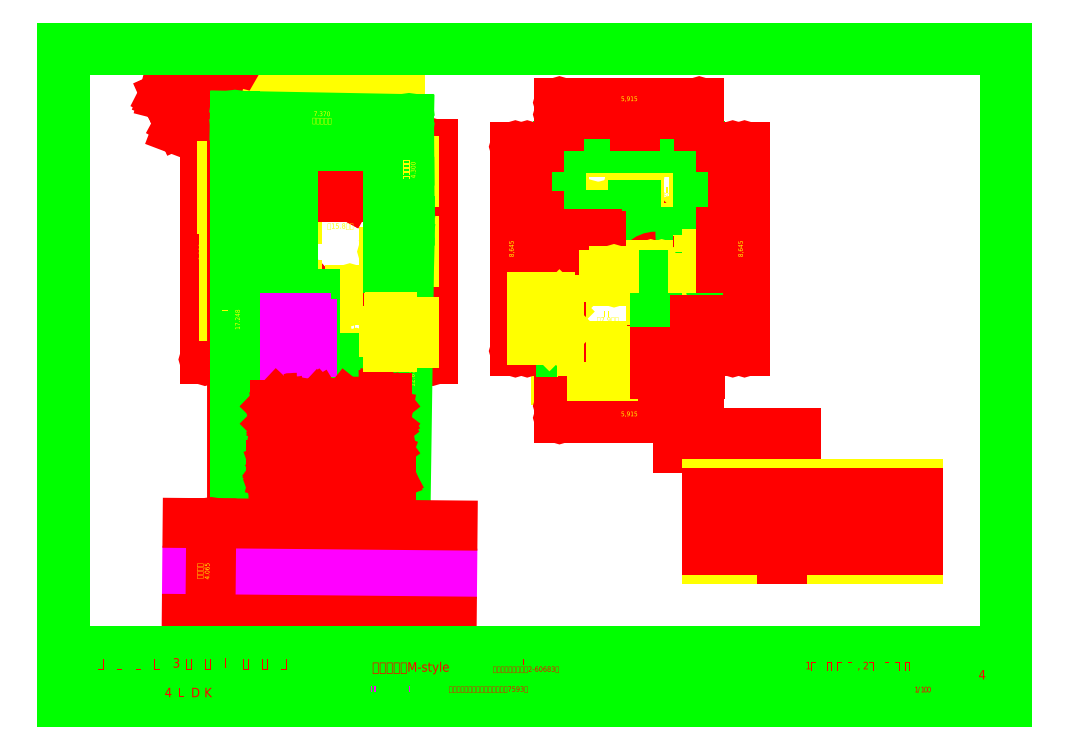
<metadata>
{"format":"dxf","ext":"dxf","renderer":"ezdxf+matplotlib","layout":"modelspace","background":"white","min_lineweight":24,"dpi":150}
</metadata>
<code>
0
SECTION
2
ENTITIES
0
INSERT
8
LAYER6
2
FcPack%d0
10
259.9
20
192.1
30
0
0
INSERT
8
LAYER6
2
FcPack%d1
10
114.1
20
158.8
30
0
0
TEXT
8
LAYER5
10
390
20
27.44
30
0
40
2.4
1
図
7
ＭＳ ゴシック
11
390
21
27
31
0
73
     1
0
TEXT
8
LAYER5
10
393.9
20
27.44
30
0
40
2.4
1
面
7
ＭＳ ゴシック
11
393.9
21
27
31
0
73
     1
0
TEXT
8
LAYER5
10
397.8
20
27.44
30
0
40
2.4
1
№
7
ＭＳ ゴシック
11
397.8
21
27
31
0
73
     1
0
TEXT
8
LAYER5
10
12
20
17.44
30
0
40
2.4
1
備
7
ＭＳ ゴシック
11
12
21
17
31
0
73
     1
0
TEXT
8
LAYER5
10
15.81
20
17.44
30
0
40
2.4
1
考
7
ＭＳ ゴシック
11
15.81
21
17
31
0
73
     1
0
TEXT
8
LAYER5
10
12
20
27.44
30
0
40
2.4
1
工
7
ＭＳ ゴシック
11
12
21
27
31
0
73
     1
0
TEXT
8
LAYER5
10
15.86
20
27.44
30
0
40
2.4
1
事
7
ＭＳ ゴシック
11
15.86
21
27
31
0
73
     1
0
TEXT
8
LAYER5
10
19.72
20
27.44
30
0
40
2.4
1
名
7
ＭＳ ゴシック
11
19.72
21
27
31
0
73
     1
0
TEXT
8
LAYER5
10
282
20
27.44
30
0
40
2.4
1
担
7
ＭＳ ゴシック
11
282
21
27
31
0
73
     1
0
TEXT
8
LAYER5
10
285.9
20
27.44
30
0
40
2.4
1
当
7
ＭＳ ゴシック
11
285.9
21
27
31
0
73
     1
0
TEXT
8
LAYER5
10
289.7
20
27.44
30
0
40
2.4
1
者
7
ＭＳ ゴシック
11
289.7
21
27
31
0
73
     1
0
TEXT
8
LAYER5
10
257
20
27.44
30
0
40
2.4
1
設
7
ＭＳ ゴシック
11
257
21
27
31
0
73
     1
0
TEXT
8
LAYER5
10
260.9
20
27.44
30
0
40
2.4
1
計
7
ＭＳ ゴシック
11
260.9
21
27
31
0
73
     1
0
TEXT
8
LAYER5
10
264.7
20
27.44
30
0
40
2.4
1
者
7
ＭＳ ゴシック
11
264.7
21
27
31
0
73
     1
0
TEXT
8
LAYER5
10
232
20
27.44
30
0
40
2.4
1
管
7
ＭＳ ゴシック
11
232
21
27
31
0
73
     1
0
TEXT
8
LAYER5
10
235.9
20
27.44
30
0
40
2.4
1
理
7
ＭＳ ゴシック
11
235.9
21
27
31
0
73
     1
0
TEXT
8
LAYER5
10
239.7
20
27.44
30
0
40
2.4
1
者
7
ＭＳ ゴシック
11
239.7
21
27
31
0
73
     1
0
TEXT
8
LAYER5
10
282
20
14.29
30
0
40
1.6
1
日
7
ＭＳ ゴシック
11
282
21
14
31
0
73
     1
0
TEXT
8
LAYER5
10
284.8
20
14.29
30
0
40
1.6
1
付
7
ＭＳ ゴシック
11
284.8
21
14
31
0
73
     1
0
TEXT
8
LAYER5
10
232
20
14.29
30
0
40
1.6
1
日
7
ＭＳ ゴシック
11
232
21
14
31
0
73
     1
0
TEXT
8
LAYER5
10
234.8
20
14.29
30
0
40
1.6
1
付
7
ＭＳ ゴシック
11
234.8
21
14
31
0
73
     1
0
TEXT
8
LAYER5
10
307
20
27.44
30
0
40
2.4
1
図
7
ＭＳ ゴシック
11
307
21
27
31
0
73
     1
0
TEXT
8
LAYER5
10
310.9
20
27.44
30
0
40
2.4
1
面
7
ＭＳ ゴシック
11
310.9
21
27
31
0
73
     1
0
TEXT
8
LAYER5
10
314.7
20
27.44
30
0
40
2.4
1
名
7
ＭＳ ゴシック
11
314.7
21
27
31
0
73
     1
0
TEXT
8
LAYER5
10
351.2
20
13.94
30
0
40
2.4
1
縮
7
ＭＳ ゴシック
11
351.2
21
13.5
31
0
73
     1
0
TEXT
8
LAYER5
10
355
20
13.94
30
0
40
2.4
1
尺
7
ＭＳ ゴシック
11
355
21
13.5
31
0
73
     1
0
INSERT
8
LAYER1
2
FcPack%d2
10
210
20
148.5
30
0
0
TEXT
8
LAYER7
10
24.75
20
24.23
30
0
40
4
1
糸
7
ＭＳ ゴシック
11
24.75
21
23.5
31
0
73
     1
0
TEXT
8
LAYER7
10
32.75
20
24.23
30
0
40
4
1
島
7
ＭＳ ゴシック
11
32.75
21
23.5
31
0
73
     1
0
TEXT
8
LAYER7
10
40.75
20
24.23
30
0
40
4
1
市
7
ＭＳ ゴシック
11
40.75
21
23.5
31
0
73
     1
0
TEXT
8
LAYER7
10
48.75
20
24.23
30
0
40
4
1
潤
7
ＭＳ ゴシック
11
48.75
21
23.5
31
0
73
     1
0
TEXT
8
LAYER7
10
56.75
20
24.23
30
0
40
4
1
3
7
ＭＳ ゴシック
11
56.75
21
23.5
31
0
73
     1
0
TEXT
8
LAYER7
10
62.25
20
24.23
30
0
40
4
1
丁
7
ＭＳ ゴシック
11
62.25
21
23.5
31
0
73
     1
0
TEXT
8
LAYER7
10
70.25
20
24.23
30
0
40
4
1
目
7
ＭＳ ゴシック
11
70.25
21
23.5
31
0
73
     1
0
TEXT
8
LAYER7
10
78.25
20
24.23
30
0
40
4
1
Ⅰ
7
ＭＳ ゴシック
11
78.25
21
23.5
31
0
73
     1
0
TEXT
8
LAYER7
10
86.25
20
24.23
30
0
40
4
1
三
7
ＭＳ ゴシック
11
86.25
21
23.5
31
0
73
     1
0
TEXT
8
LAYER7
10
94.25
20
24.23
30
0
40
4
1
号
7
ＭＳ ゴシック
11
94.25
21
23.5
31
0
73
     1
0
TEXT
8
LAYER7
10
102.2
20
24.23
30
0
40
4
1
地
7
ＭＳ ゴシック
11
102.2
21
23.5
31
0
73
     1
0
TEXT
8
LAYER7
10
397.8
20
19.23
30
0
40
4
1
4
7
ＭＳ ゴシック
11
397.8
21
18.5
31
0
73
     1
0
TEXT
8
LAYER7
10
141.2
20
22.95
30
0
40
4
1
株式会社　M-style
7
ＭＳ ゴシック
11
141.2
21
24.95
31
0
73
     2
0
INSERT
8
LAYER1
2
FcPack%d3
10
211.1
20
25.33
30
0
0
TEXT
8
LAYER1
10
173.6
20
14.26
30
0
40
2.24
1
二級建築士　奈良県知事登録　第7593号
7
ＭＳ ゴシック
11
173.6
21
13.85
31
0
73
     1
0
TEXT
8
LAYER1
10
140.6
20
14.46
30
0
40
2.24
1
代表取締役　三宅正隆
7
ＭＳ ゴシック
11
140.6
21
14.05
31
0
73
     1
0
TEXT
8
LAYER7
10
370.6
20
13.94
30
0
40
2.4
1
1
7
ＭＳ ゴシック
11
370.6
21
13.5
31
0
73
     1
0
TEXT
8
LAYER7
10
371.9
20
13.94
30
0
40
2.4
1
/
7
ＭＳ ゴシック
11
371.9
21
13.5
31
0
73
     1
0
TEXT
8
LAYER7
10
373.2
20
13.94
30
0
40
2.4
1
1
7
ＭＳ ゴシック
11
373.2
21
13.5
31
0
73
     1
0
TEXT
8
LAYER7
10
374.6
20
13.94
30
0
40
2.4
1
0
7
ＭＳ ゴシック
11
374.6
21
13.5
31
0
73
     1
0
TEXT
8
LAYER7
10
375.9
20
13.94
30
0
40
2.4
1
0
7
ＭＳ ゴシック
11
375.9
21
13.5
31
0
73
     1
0
TEXT
8
LAYER7
10
324.5
20
23.58
30
0
40
3.2
1
1
7
ＭＳ ゴシック
11
324.5
21
23
31
0
73
     1
0
TEXT
8
LAYER7
10
326.8
20
23.58
30
0
40
3.2
1
階
7
ＭＳ ゴシック
11
326.8
21
23
31
0
73
     1
0
TEXT
8
LAYER7
10
331.2
20
23.58
30
0
40
3.2
1

7
ＭＳ ゴシック
11
331.2
21
23
31
0
73
     1
0
TEXT
8
LAYER7
10
333.5
20
23.58
30
0
40
3.2
1
平
7
ＭＳ ゴシック
11
333.5
21
23
31
0
73
     1
0
TEXT
8
LAYER7
10
337.8
20
23.58
30
0
40
3.2
1
面
7
ＭＳ ゴシック
11
337.8
21
23
31
0
73
     1
0
TEXT
8
LAYER7
10
342.2
20
23.58
30
0
40
3.2
1
図
7
ＭＳ ゴシック
11
342.2
21
23
31
0
73
     1
0
TEXT
8
LAYER7
10
346.5
20
23.58
30
0
40
3.2
1
,
7
ＭＳ ゴシック
11
346.5
21
23
31
0
73
     1
0
TEXT
8
LAYER7
10
348.8
20
23.58
30
0
40
3.2
1
2
7
ＭＳ ゴシック
11
348.8
21
23
31
0
73
     1
0
TEXT
8
LAYER7
10
351.2
20
23.58
30
0
40
3.2
1
階
7
ＭＳ ゴシック
11
351.2
21
23
31
0
73
     1
0
TEXT
8
LAYER7
10
355.5
20
23.58
30
0
40
3.2
1

7
ＭＳ ゴシック
11
355.5
21
23
31
0
73
     1
0
TEXT
8
LAYER7
10
357.8
20
23.58
30
0
40
3.2
1
平
7
ＭＳ ゴシック
11
357.8
21
23
31
0
73
     1
0
TEXT
8
LAYER7
10
362.2
20
23.58
30
0
40
3.2
1
面
7
ＭＳ ゴシック
11
362.2
21
23
31
0
73
     1
0
TEXT
8
LAYER7
10
366.5
20
23.58
30
0
40
3.2
1
図
7
ＭＳ ゴシック
11
366.5
21
23
31
0
73
     1
0
TEXT
8
LAYER1
10
53.34
20
11.71
30
0
40
4
1
4
7
ＭＳ ゴシック
11
53.34
21
10.98
31
0
73
     1
0
TEXT
8
LAYER1
10
58.92
20
11.71
30
0
40
4
1
L
7
ＭＳ ゴシック
11
58.92
21
10.98
31
0
73
     1
0
TEXT
8
LAYER1
10
64.5
20
11.71
30
0
40
4
1
D
7
ＭＳ ゴシック
11
64.5
21
10.98
31
0
73
     1
0
TEXT
8
LAYER1
10
70.08
20
11.71
30
0
40
4
1
K
7
ＭＳ ゴシック
11
70.08
21
10.98
31
0
73
     1
0
INSERT
8
LAYER37
2
FcPack%d4
10
327.6
20
86.45
30
0
0
ENDSEC
0
EOF

</code>
